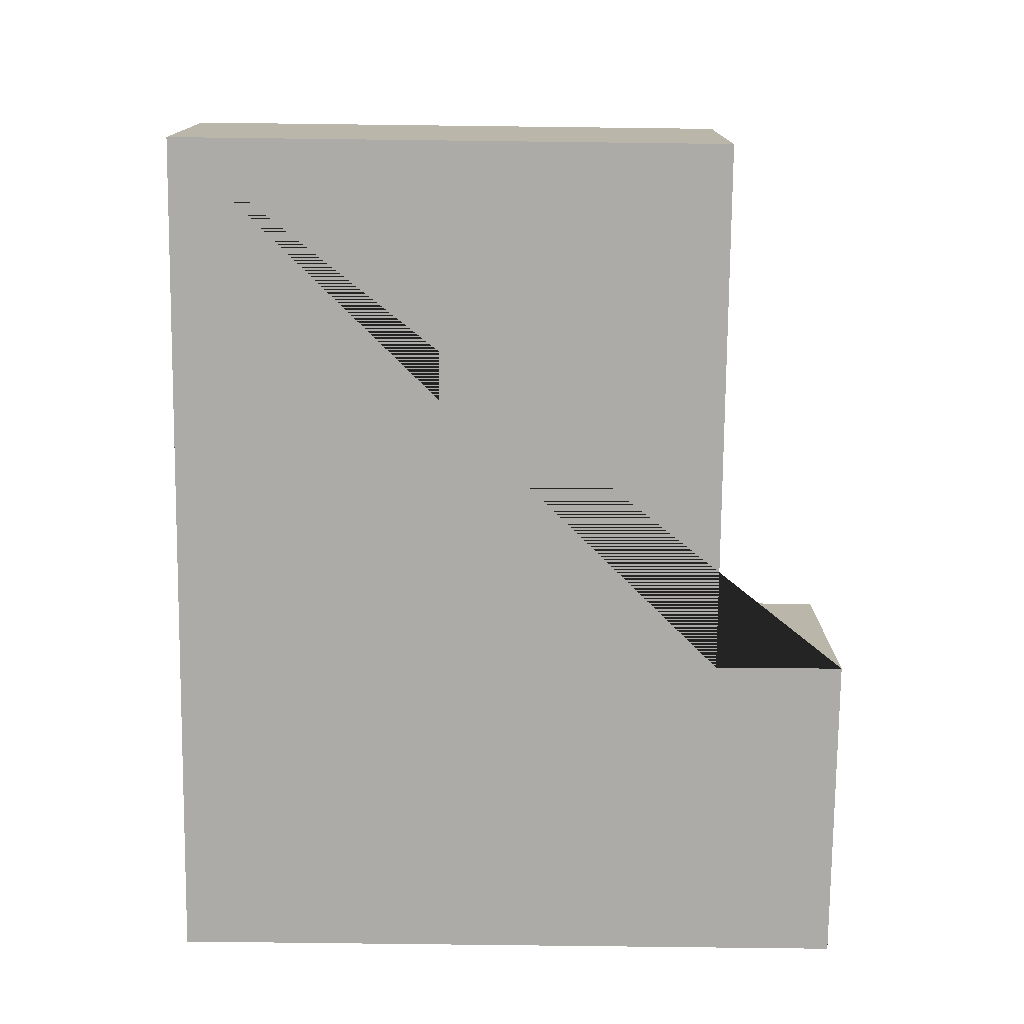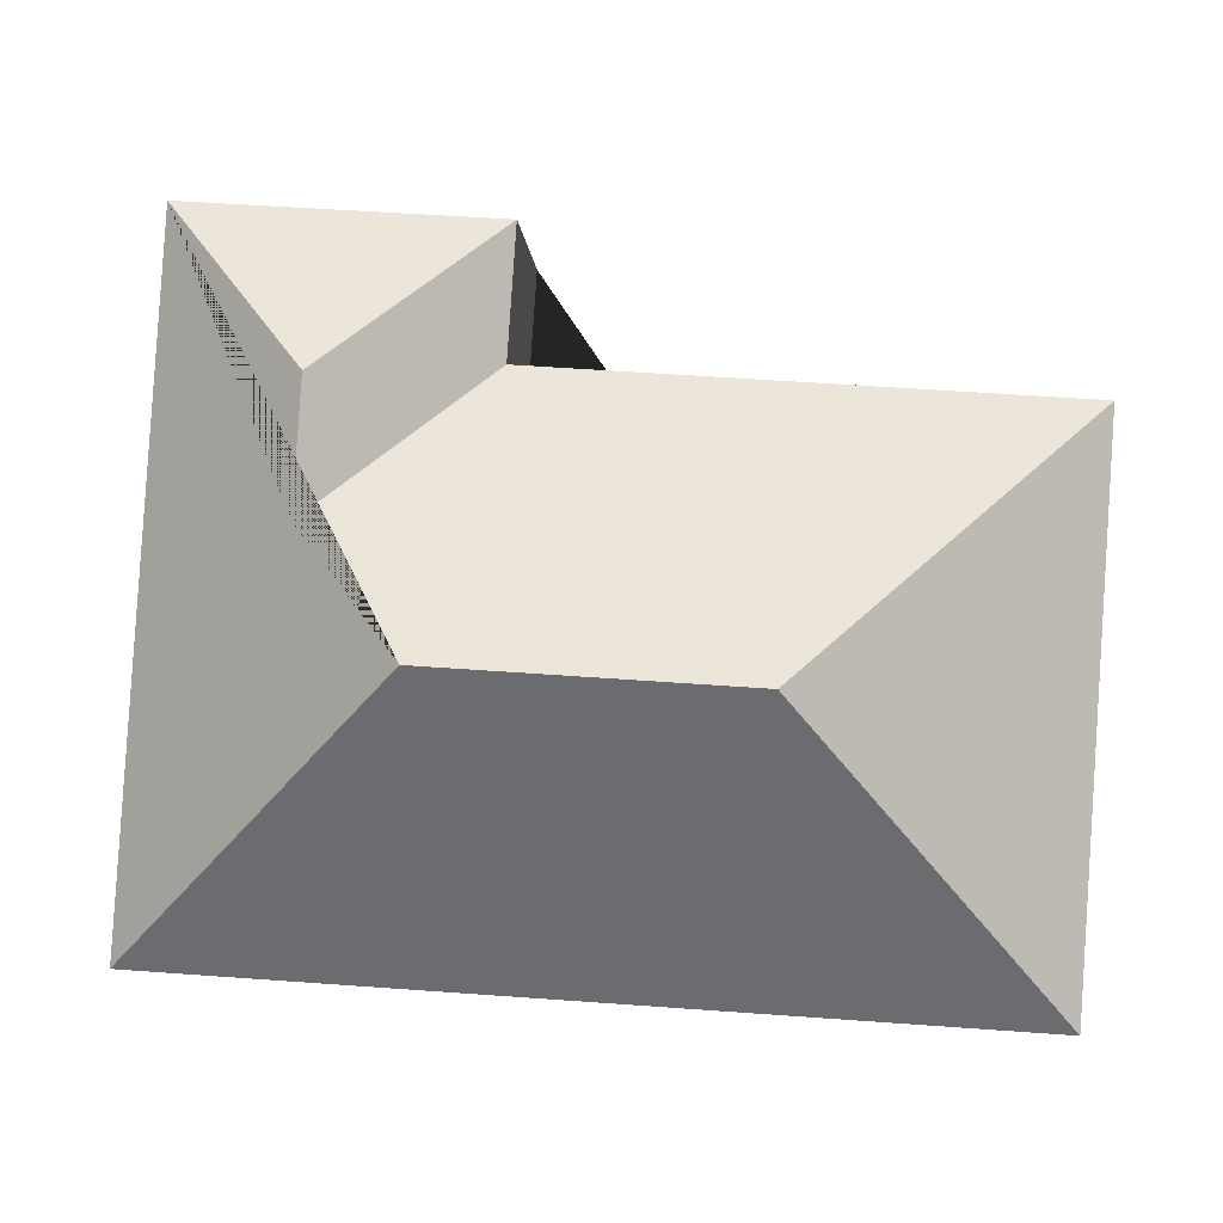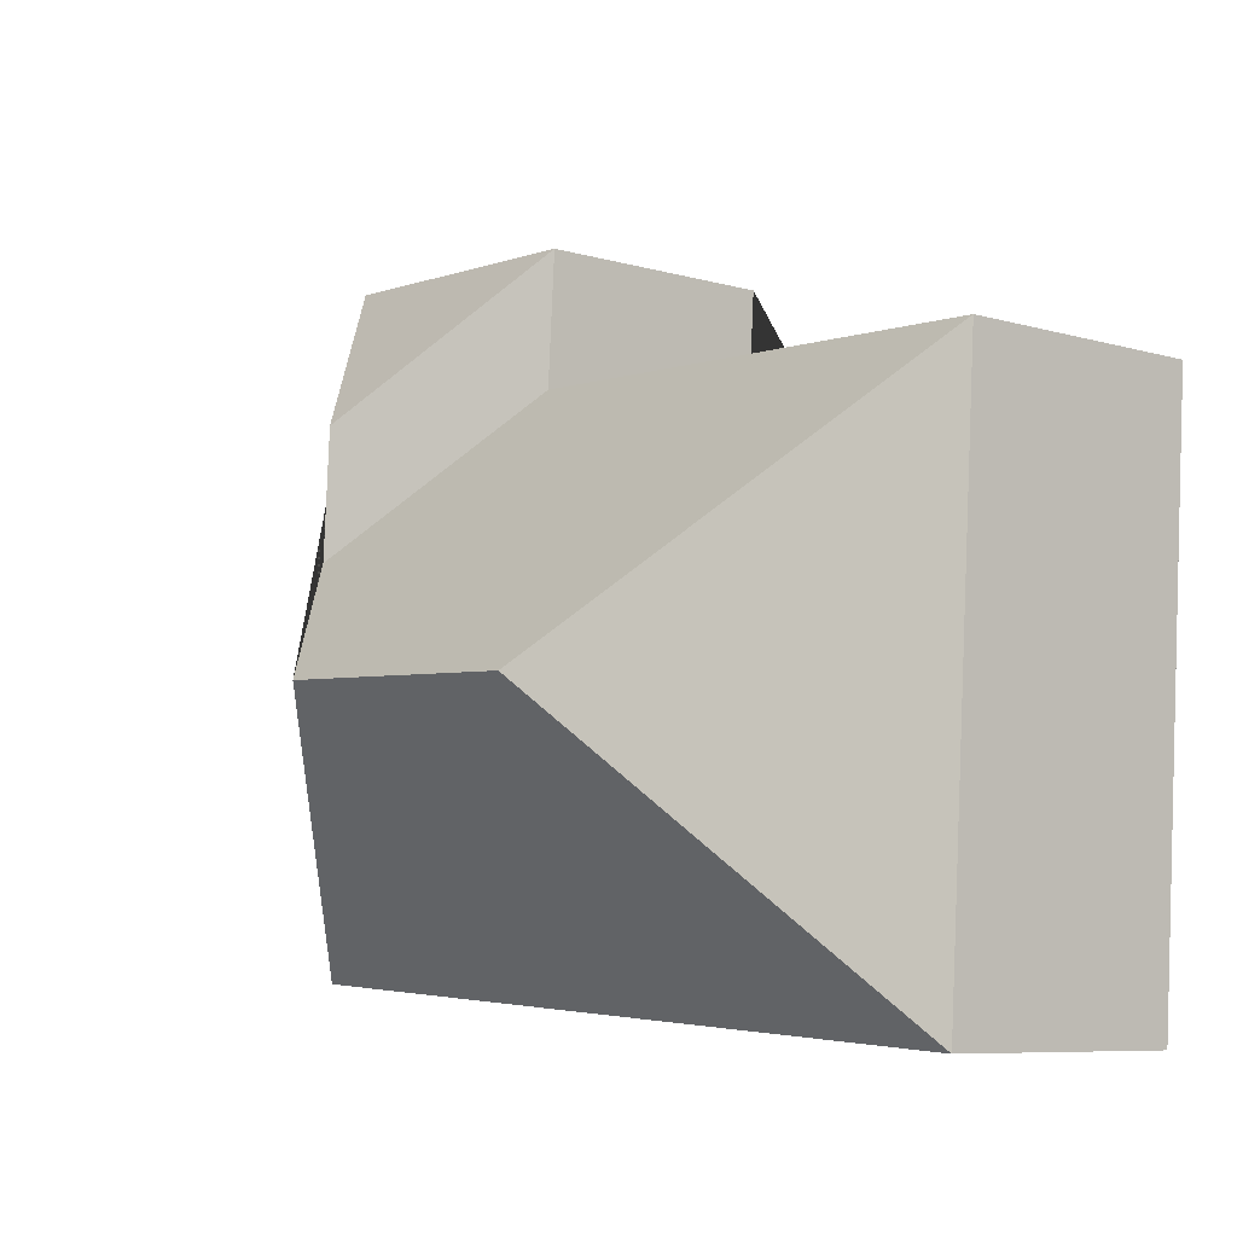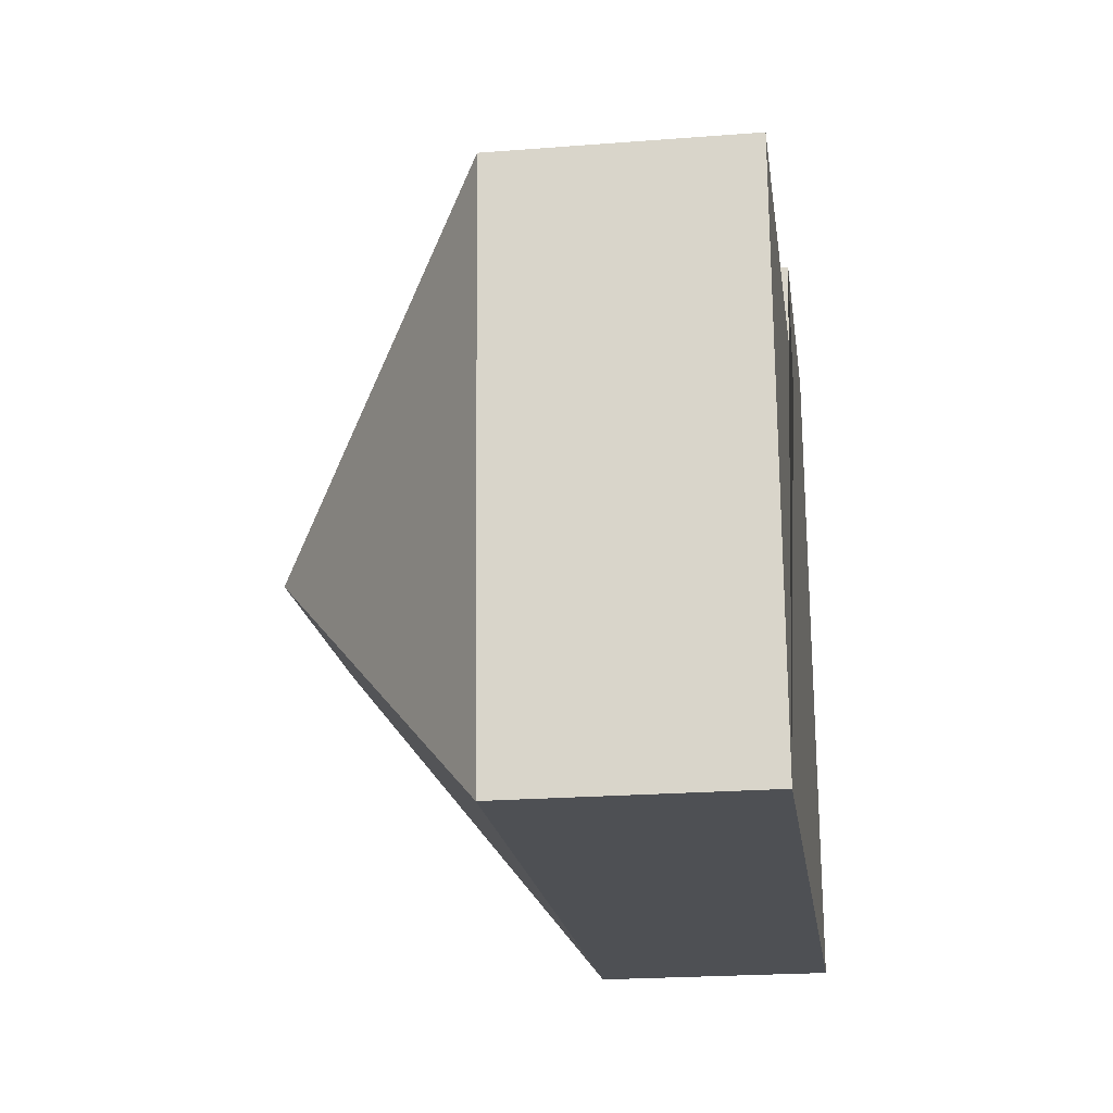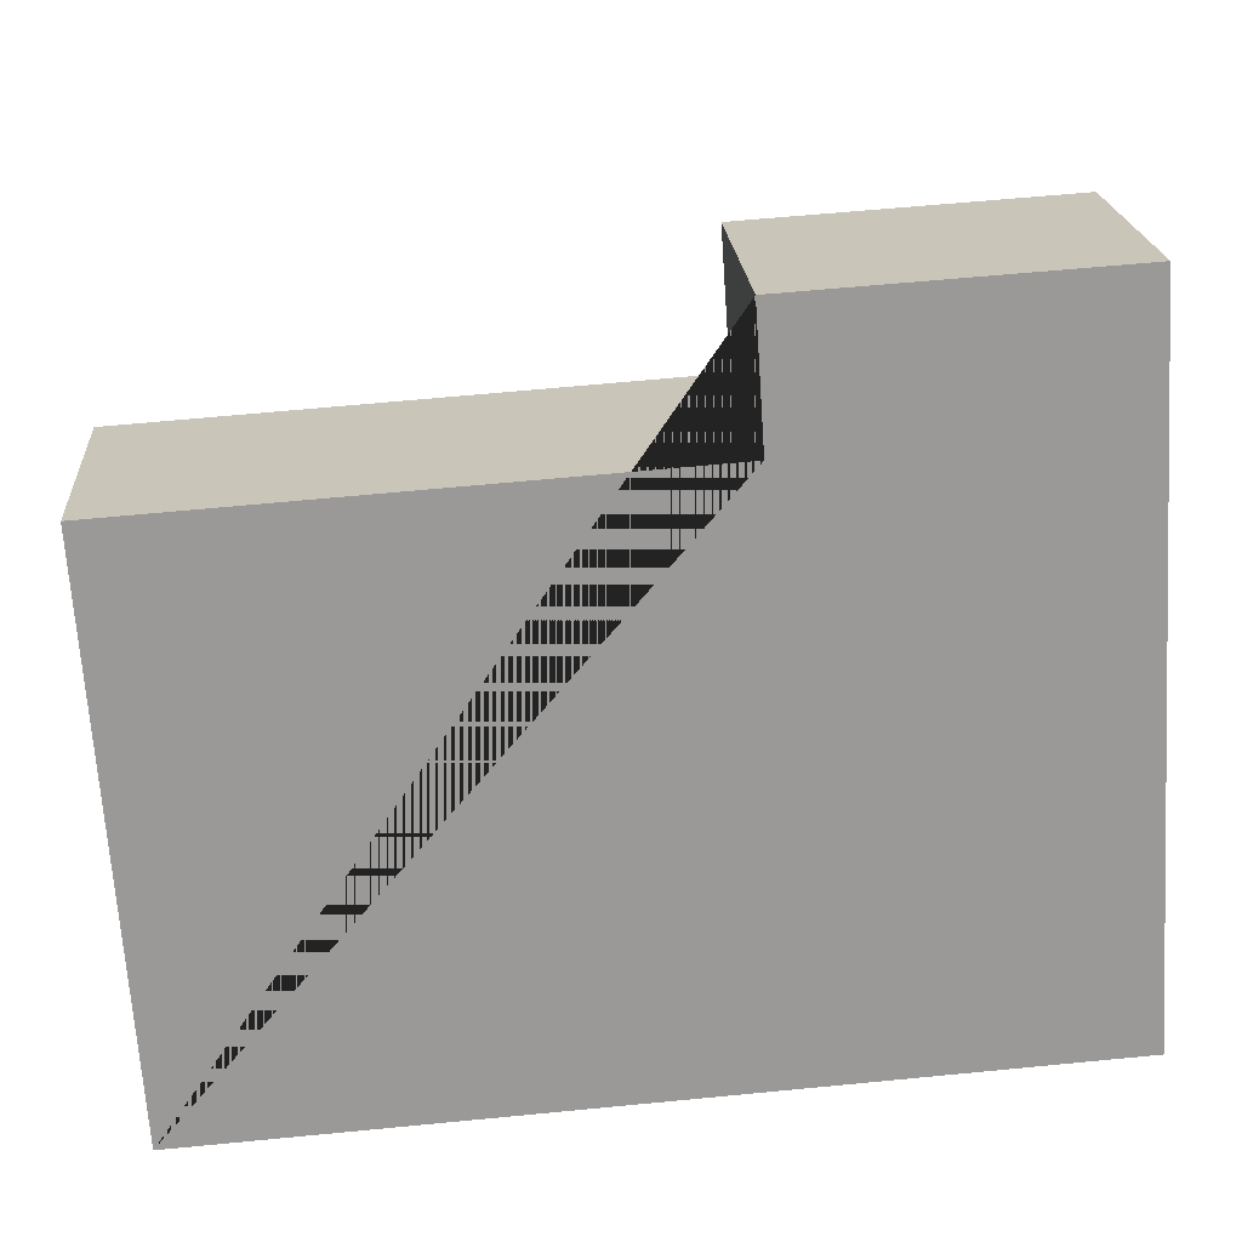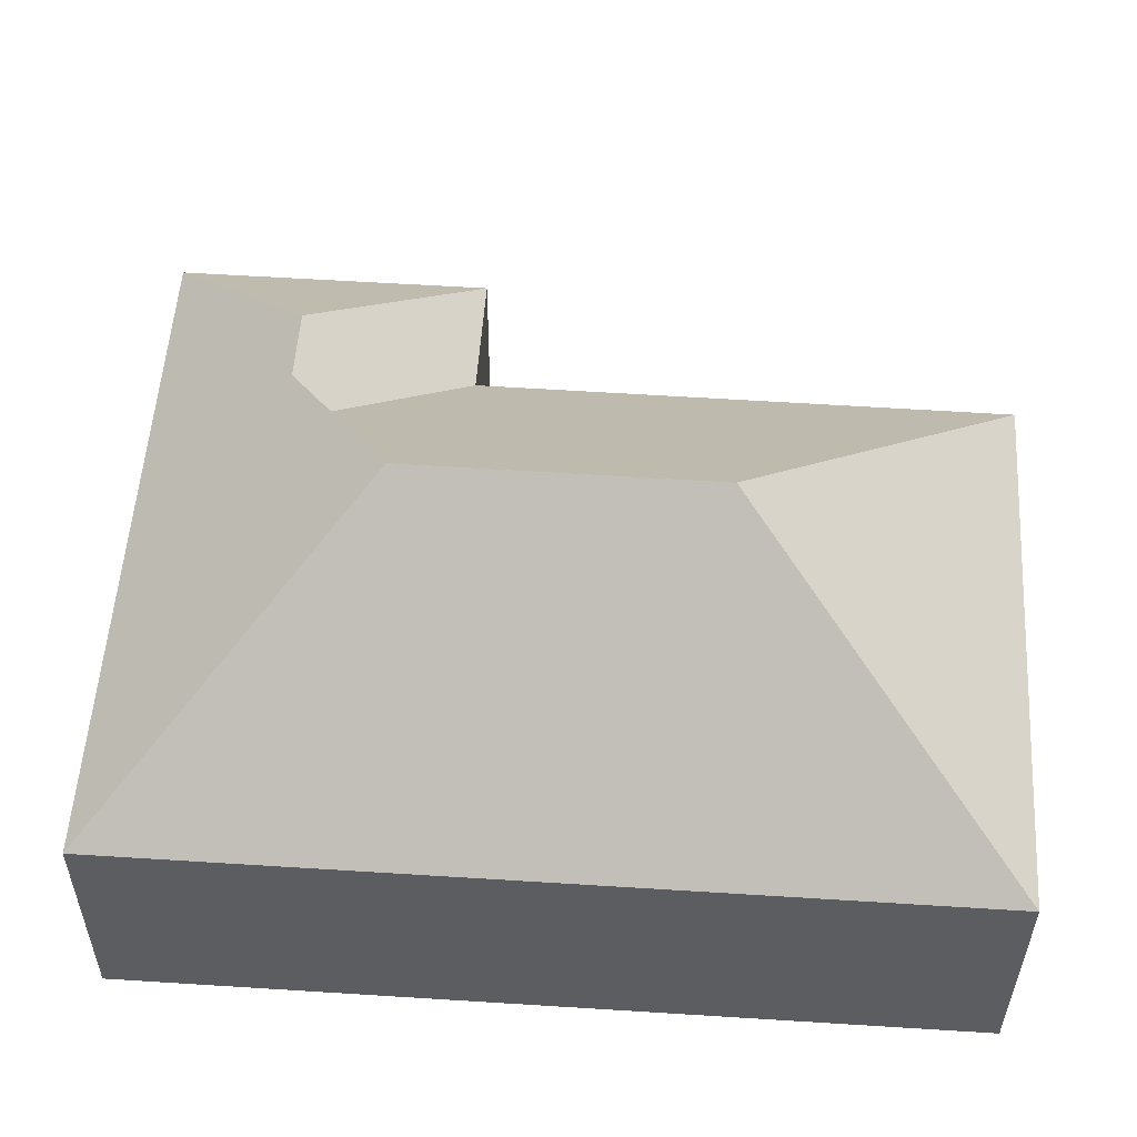
<metadata>
{"format":"obj","ext":"obj","renderer":"f3d","projection":"perspective","resolution":1024,"background":"white","views":[{"elev":-76.3,"azim":-94.4,"up":"+Y"},{"elev":-3.5,"azim":-177.3,"up":"+Z"},{"elev":-7.9,"azim":-128.4,"up":"+Z"},{"elev":-22.6,"azim":-82.4,"up":"+Z"},{"elev":21.2,"azim":-4.2,"up":"+Z"},{"elev":-35.8,"azim":179.7,"up":"+Z"}]}
</metadata>
<code>
o CG10_500_041072_0003
v 22.91 75 -241.3
v 287 75 -224.2
v 198.8 145 -143.9
v 104.8 144.9 -150
v 231.1 115.7 -105.2
v 228.4 115.7 -65.43
v 11.78 75 -69.11
v 178.3 75 -57.99
v 273.2 75 -11.24
v 175.5 75 -17.55
v 22.91 0 -241.3
v 287 0 -224.2
v 273.2 0 -11.24
v 175.5 0 -17.55
v 178.3 0 -57.99
v 11.78 0 -69.11
f 7 4 1
f 2 3 4 1
f 9 6 5 3 2
f 10 6 9
f 7 4 3 5 8
f 10 6 5 8
f 11 12 13 14 15 16
f 1 11 12 2
f 2 12 13 9
f 9 13 14 10
f 10 14 15 8
f 8 15 16 7
f 7 16 11 1

</code>
